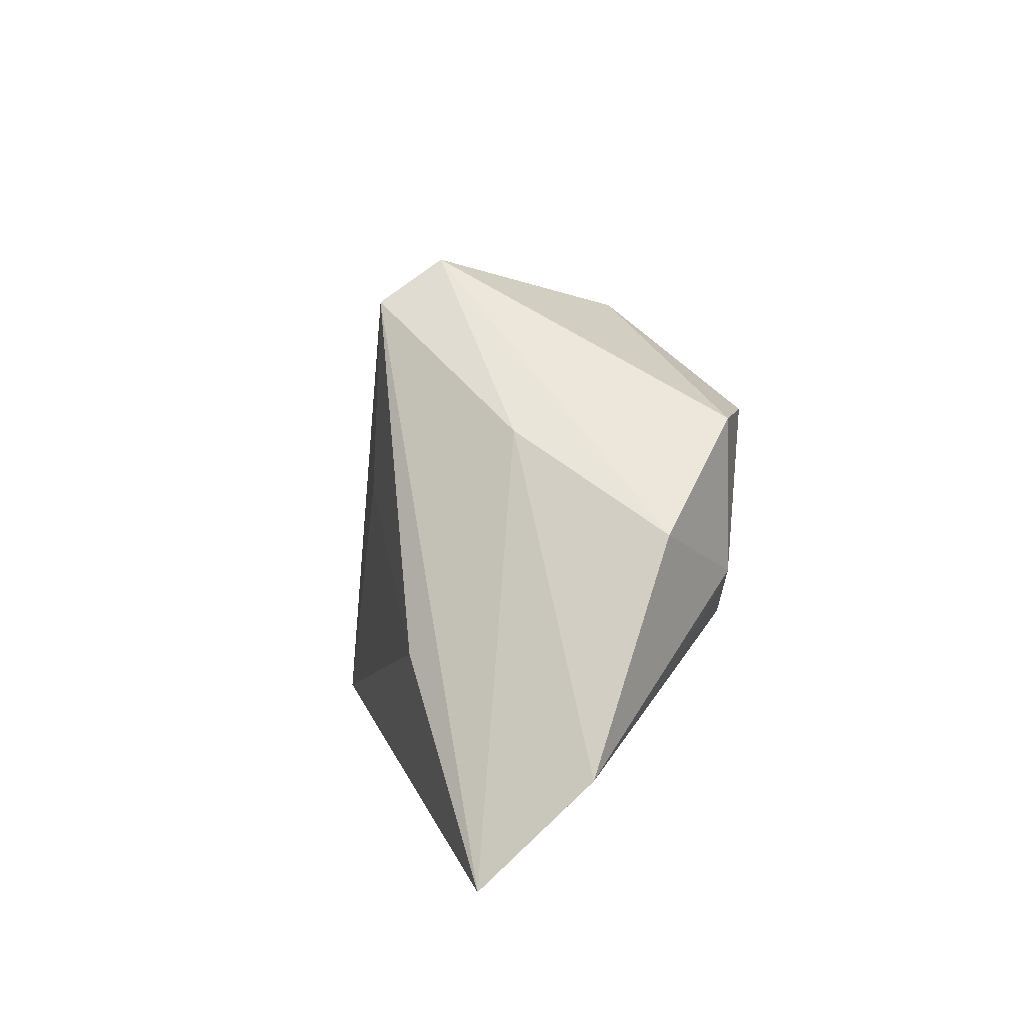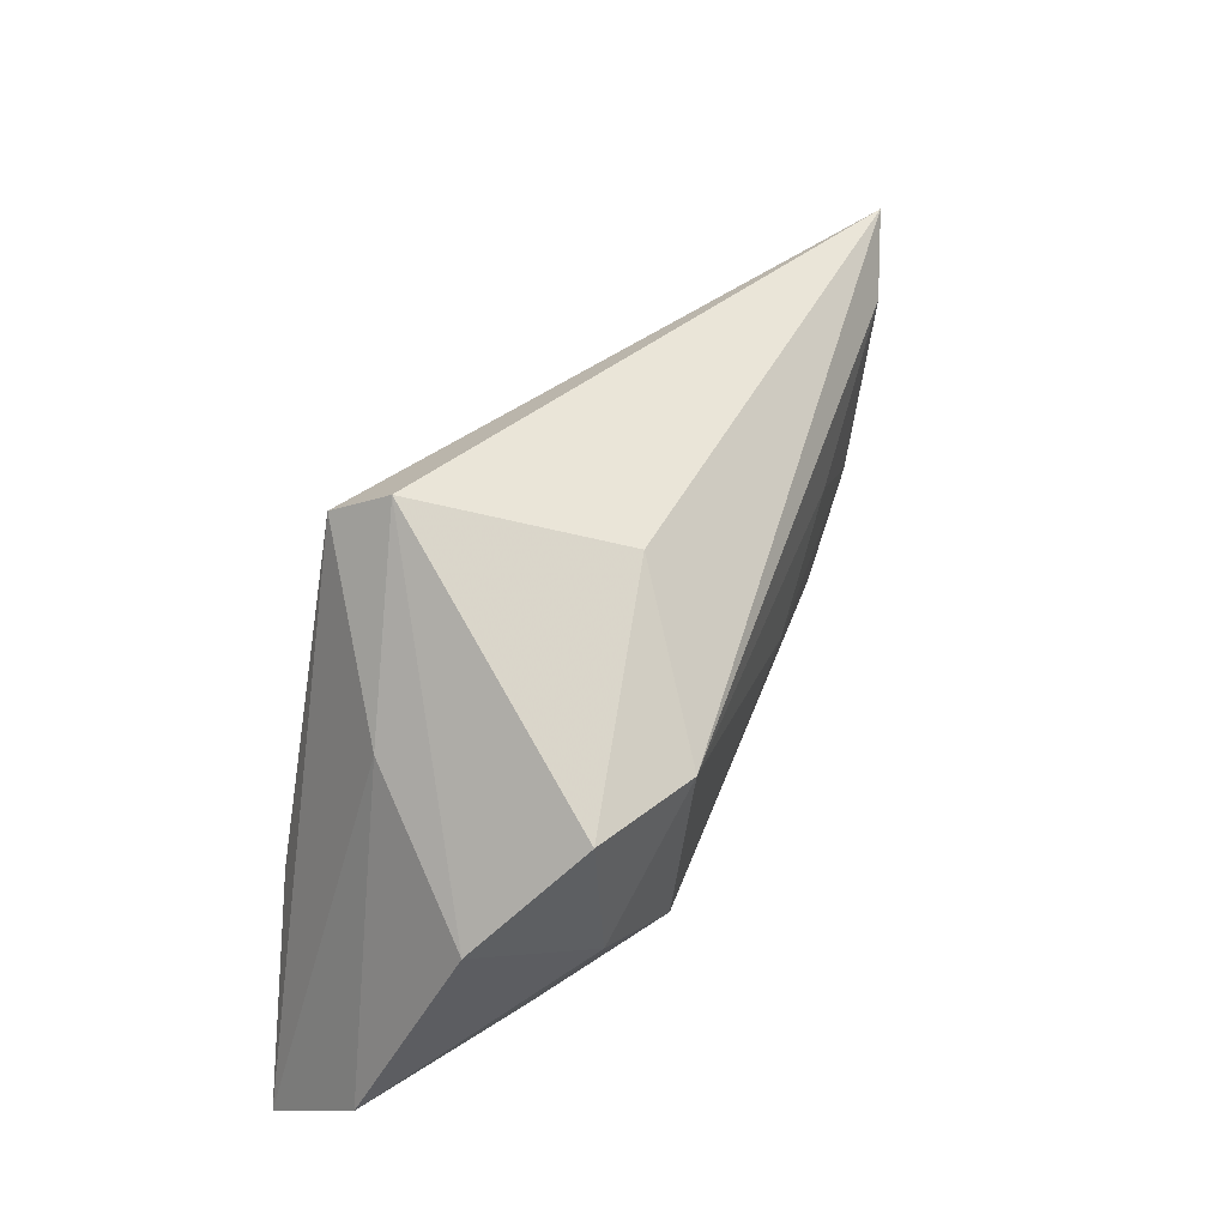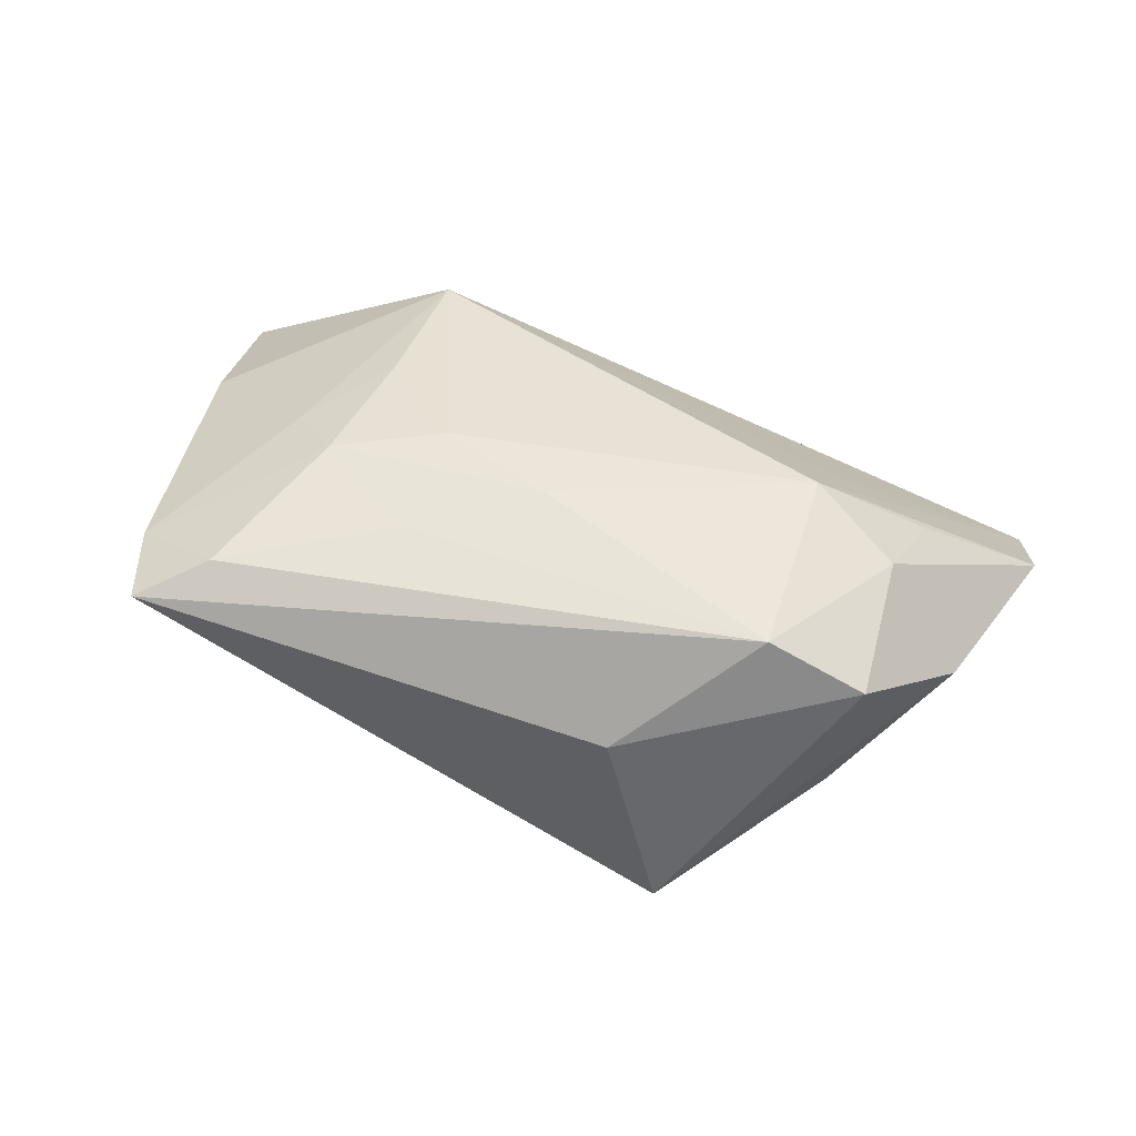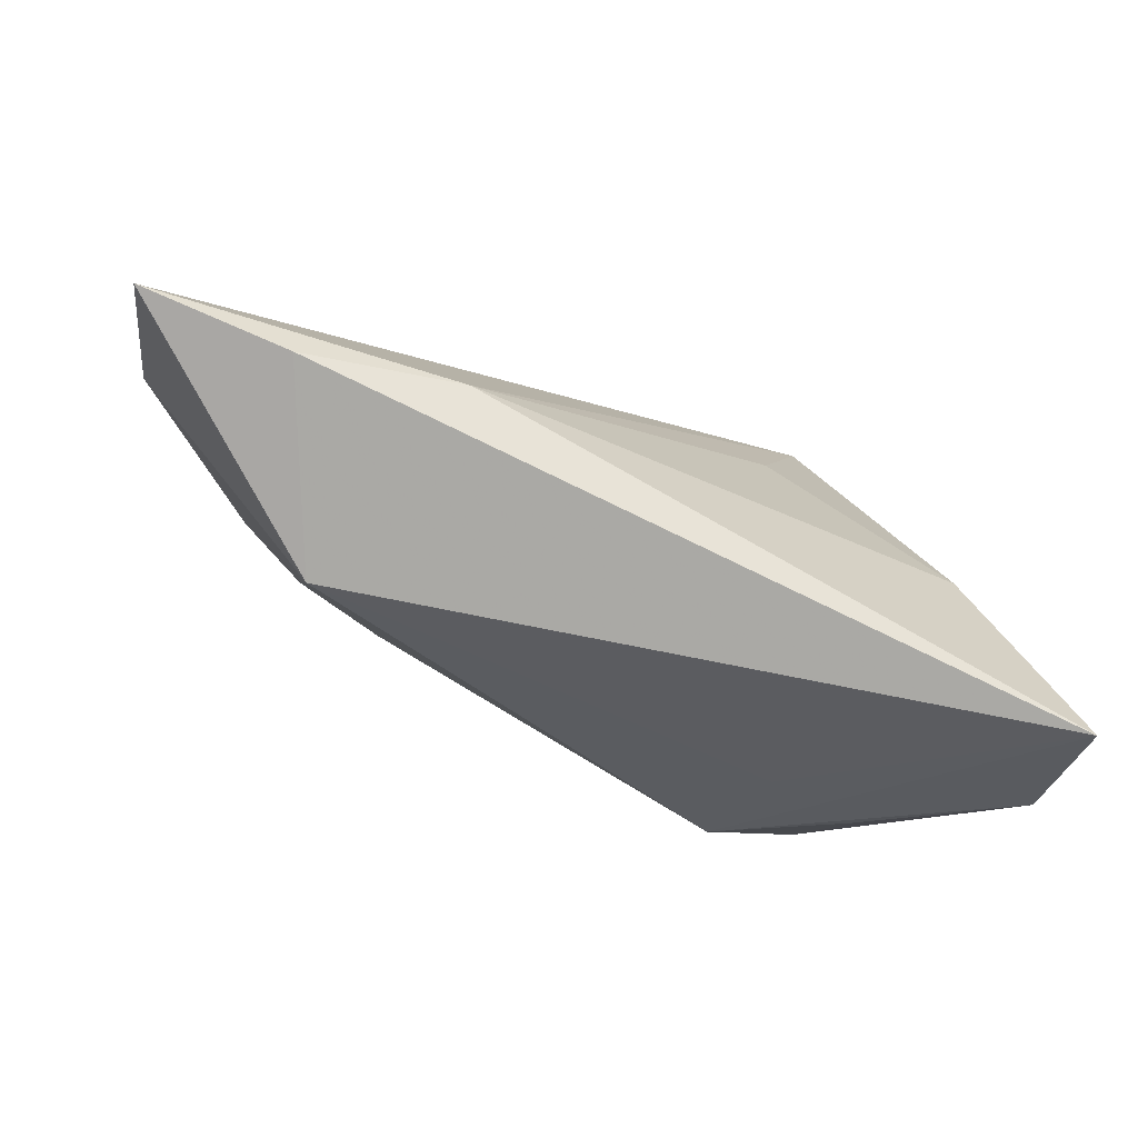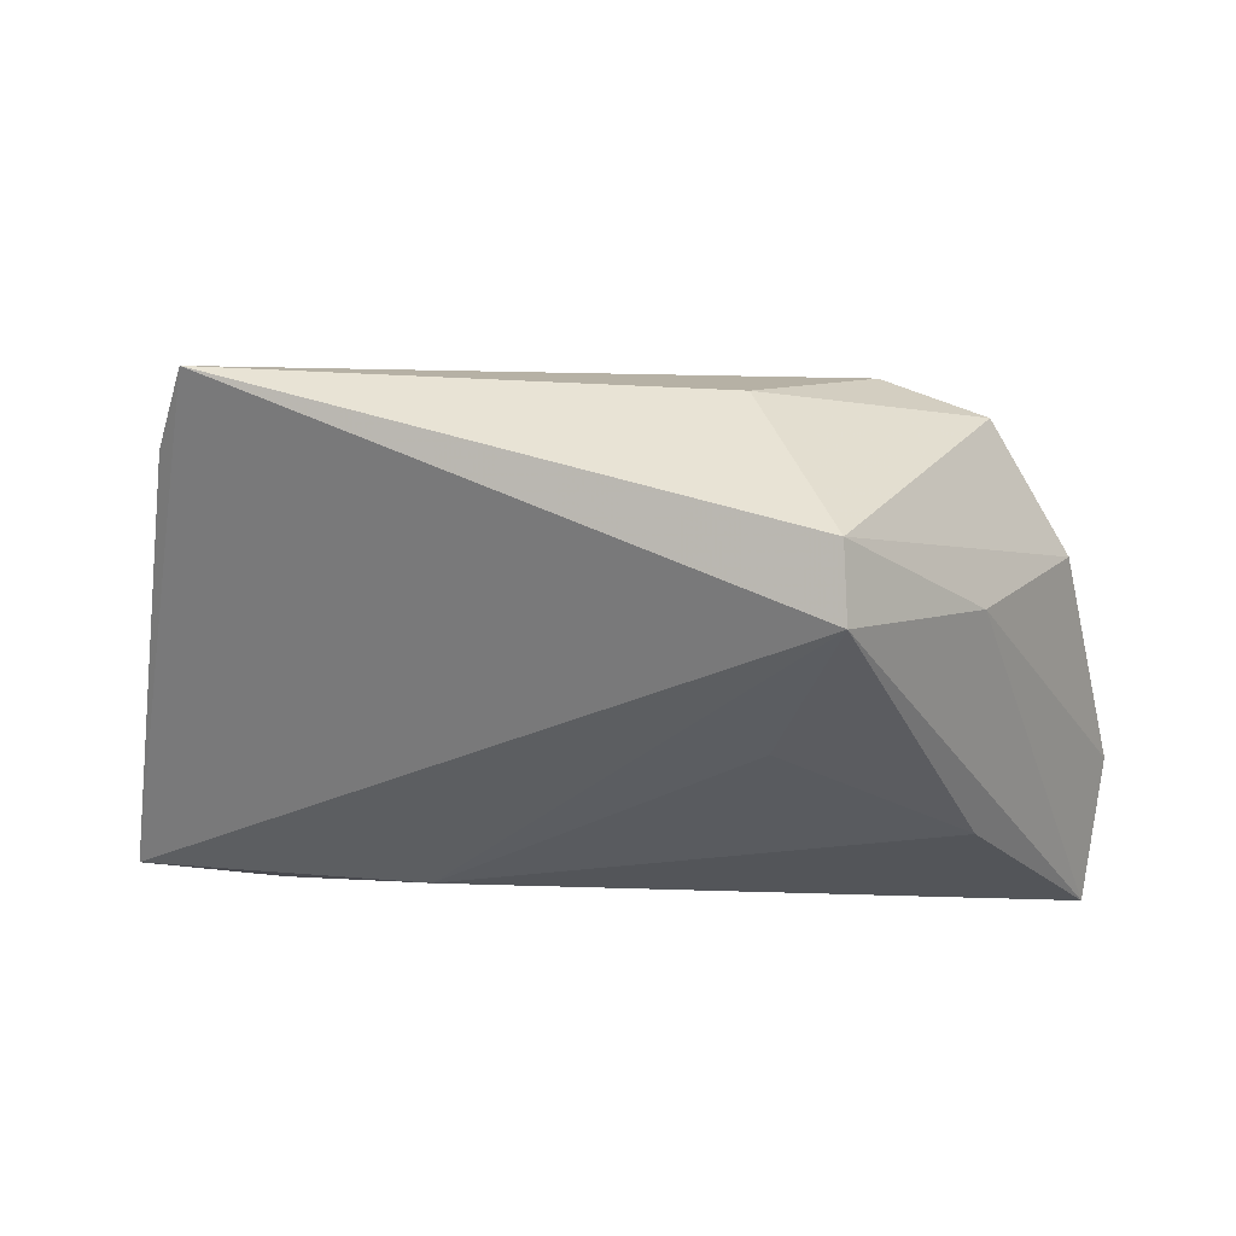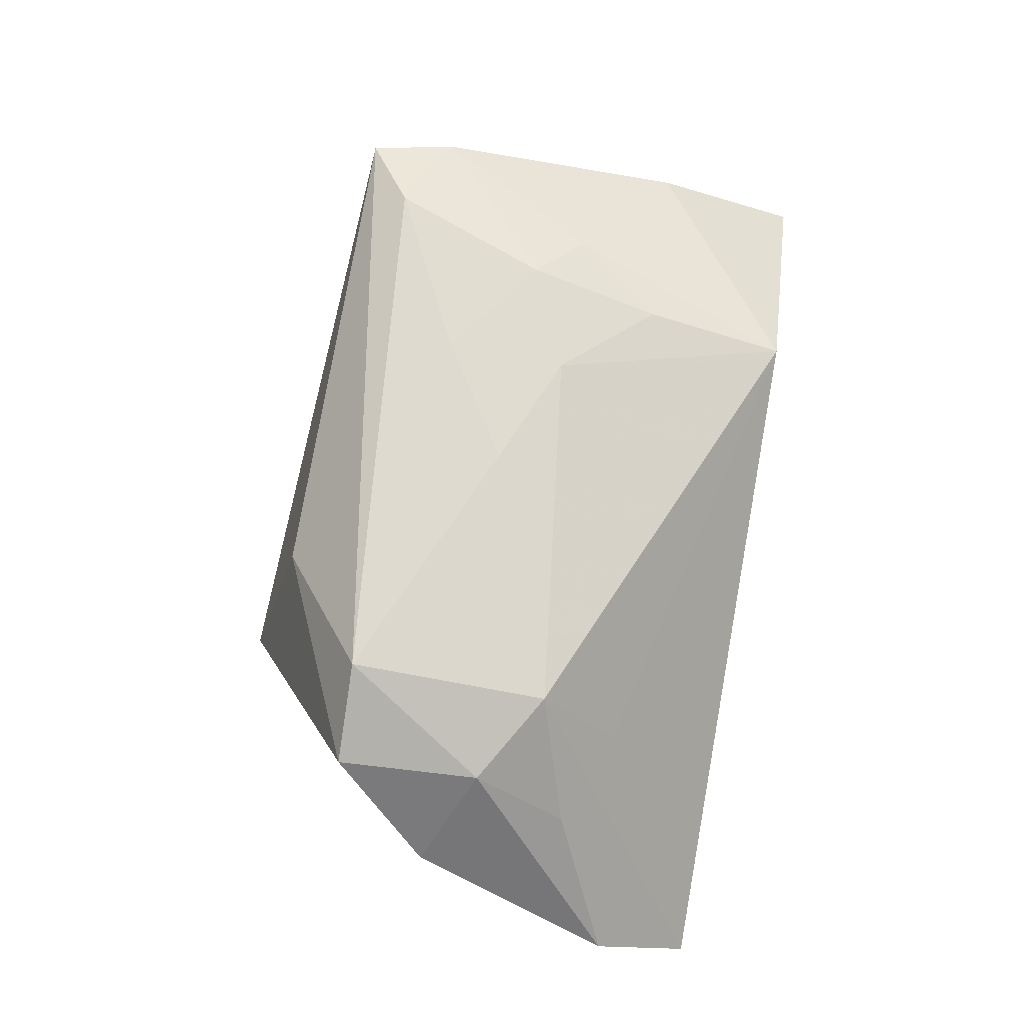
<metadata>
{"format":"obj","ext":"obj","renderer":"f3d","projection":"perspective","resolution":1024,"background":"white","views":[{"elev":7.6,"azim":-103.6,"up":"+Y"},{"elev":48.6,"azim":-66.4,"up":"+Y"},{"elev":57.4,"azim":-162.4,"up":"+Z"},{"elev":-76.9,"azim":152.2,"up":"+Y"},{"elev":55.0,"azim":-179.9,"up":"+Y"},{"elev":75.1,"azim":-80.3,"up":"+Z"}]}
</metadata>
<code>
v 0.04079 0.02456 0.01757
v -0.05465 -0.01897 -0.003408
v -0.03984 -0.01101 0.01008
v -0.01318 0.008727 -0.02022
v 0.04902 0.03052 0.01441
v -0.02762 -0.01616 0.008833
v 0.0569 -0.01146 0.001258
v 0.05245 0.01999 0.01148
v -0.01955 0.03177 -0.02022
v -0.03668 -0.007743 -0.02022
v -0.05249 -0.03112 -0.01586
v 0.03033 -0.03047 0.008845
v -0.02624 0.01865 0.02293
v 0.03985 -0.0009804 0.01361
v -0.03822 0.01864 0.01725
v -0.01918 0.03682 -0.01276
v -0.01099 0.03094 0.0107
v 0.03318 0.004638 0.01772
v 0.01984 0.01424 0.01949
v -0.02613 -0.006323 0.02048
v 0.01967 -0.001049 0.01861
v 0.04244 -0.03112 -0.01276
v -0.04769 0.006602 0.007149
v 0.03087 -0.0123 0.01404
v -0.03581 0.01751 -0.007751
v 0.005084 0.00497 0.02049
v -0.0373 0.0005958 0.01782
v 0.0244 -0.02465 -0.01719
v 0.06011 -0.0303 -0.01129
f 9 5 29
f 7 12 29
f 28 9 29
f 5 9 16
f 16 17 5
f 5 17 13
f 12 7 14
f 22 28 29
f 11 28 22
f 29 12 22
f 12 11 22
f 10 11 9
f 10 28 11
f 25 16 9
f 25 11 2
f 9 11 25
f 2 11 20
f 8 14 7
f 29 5 8
f 8 7 29
f 5 13 1
f 1 8 5
f 9 28 4
f 4 10 9
f 28 10 4
f 16 25 23
f 23 25 2
f 6 11 12
f 12 20 6
f 6 20 11
f 27 23 2
f 27 20 13
f 21 20 12
f 2 20 3
f 3 27 2
f 20 27 3
f 15 27 13
f 23 27 15
f 16 23 15
f 17 16 15
f 15 13 17
f 14 8 18
f 8 1 18
f 13 20 26
f 20 21 26
f 21 18 26
f 12 14 24
f 14 18 24
f 24 21 12
f 24 18 21
f 19 18 1
f 19 26 18
f 19 1 13
f 13 26 19

</code>
